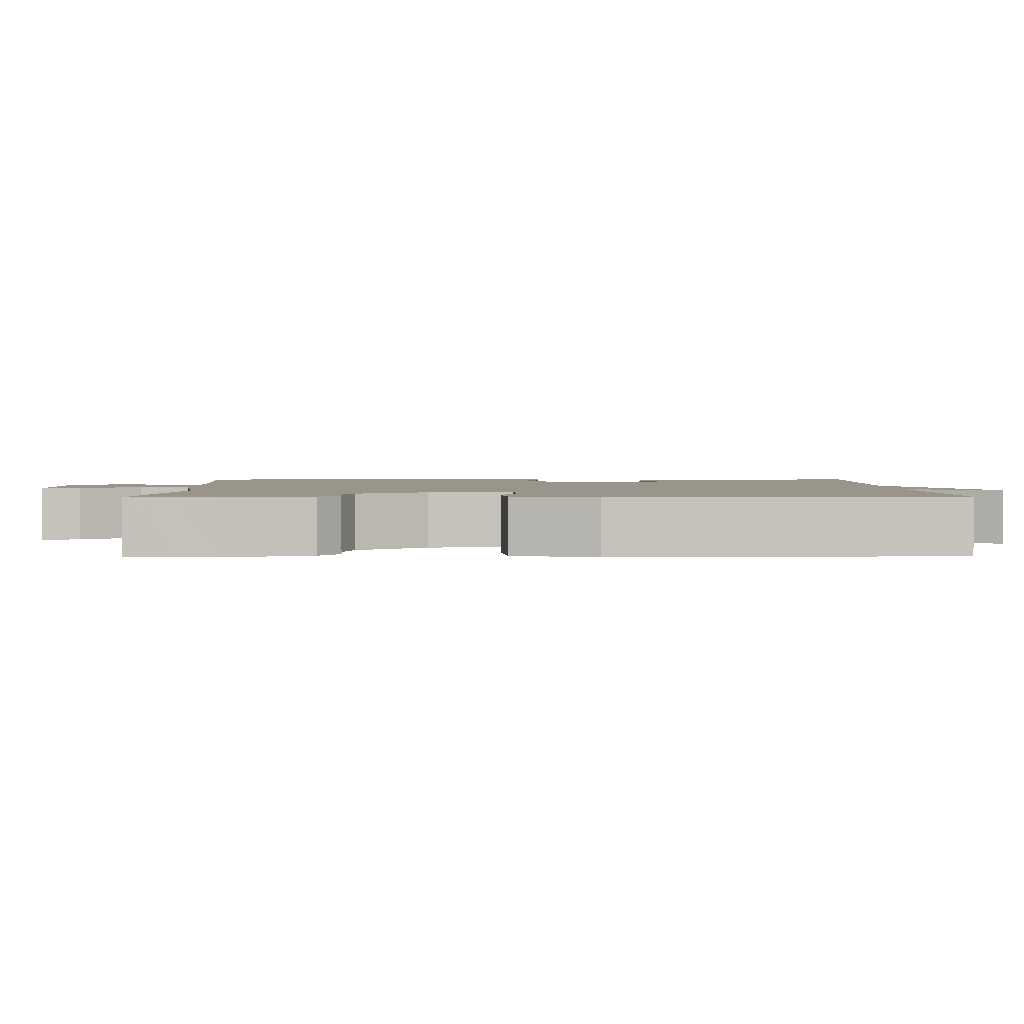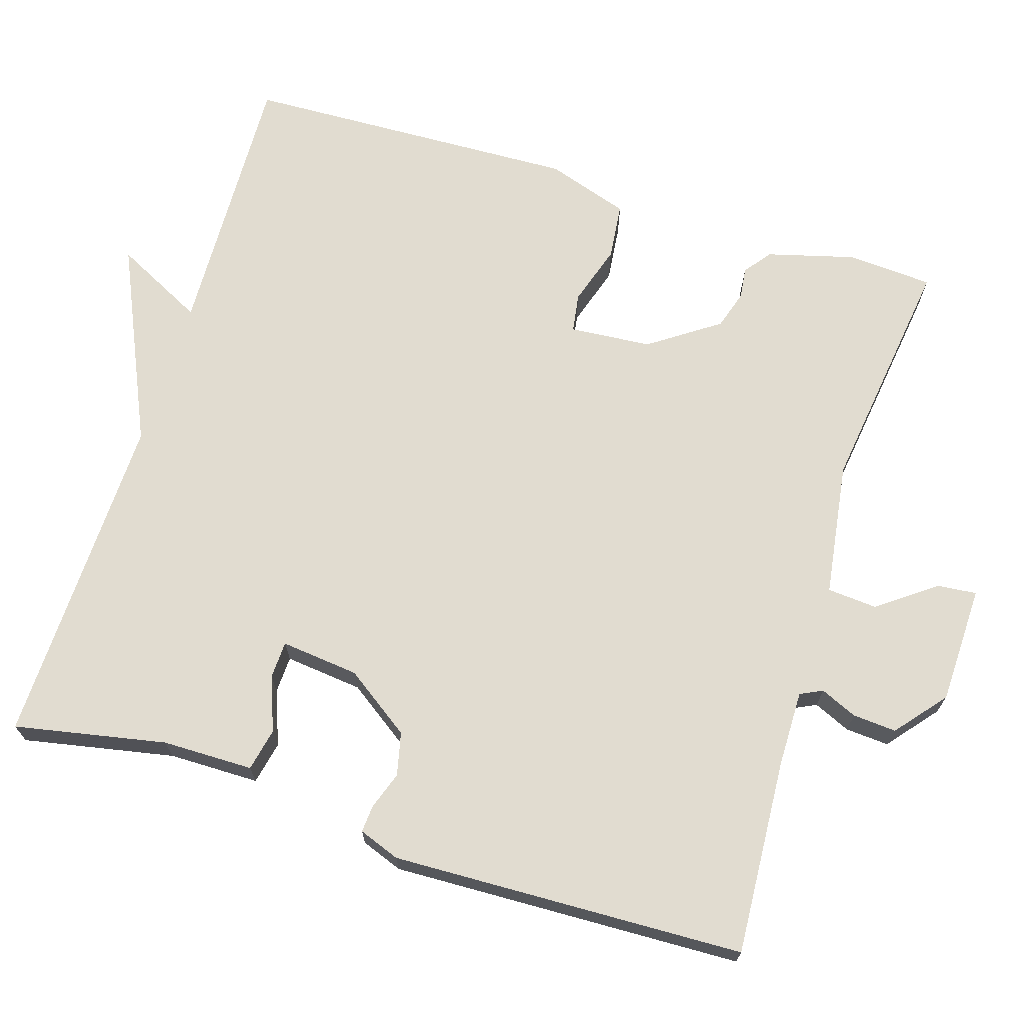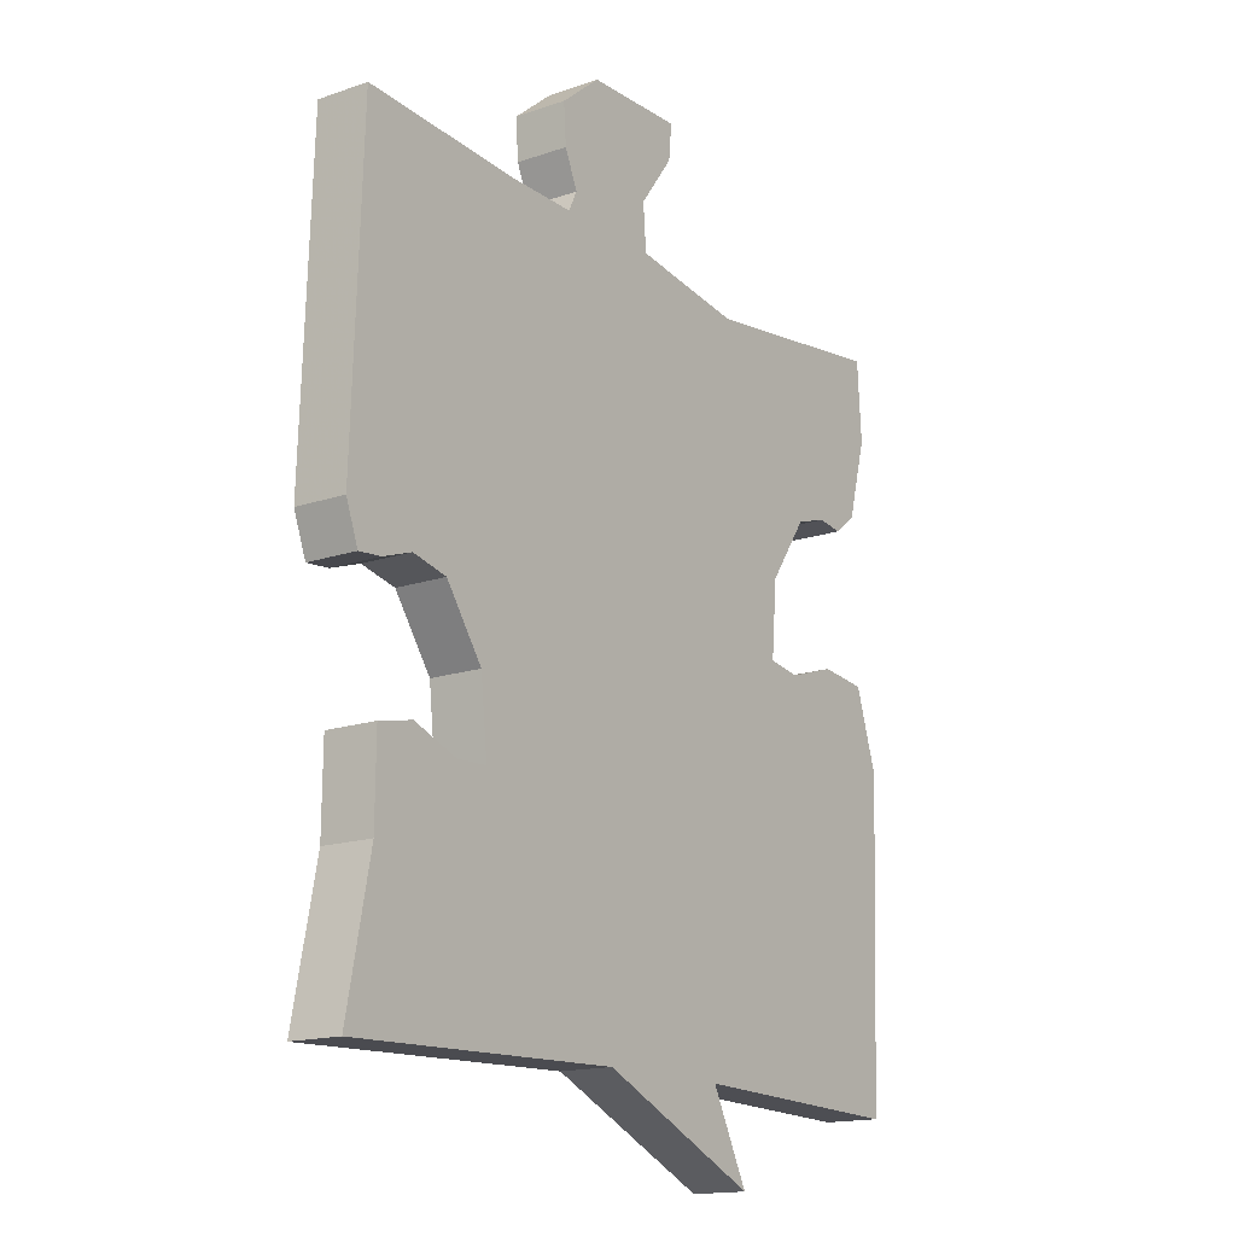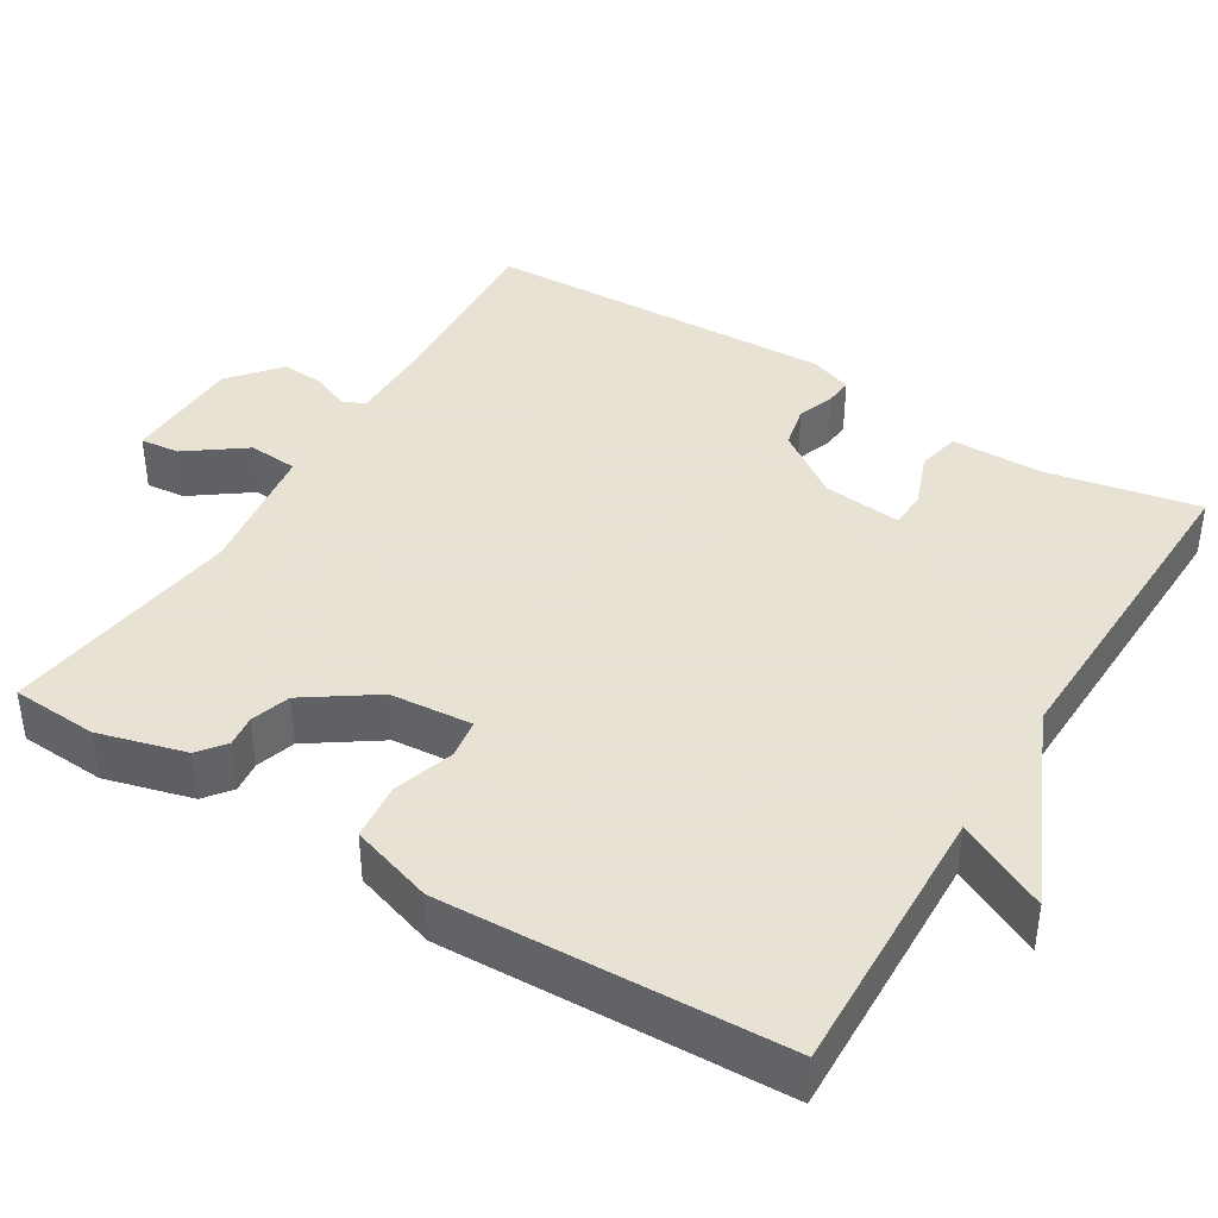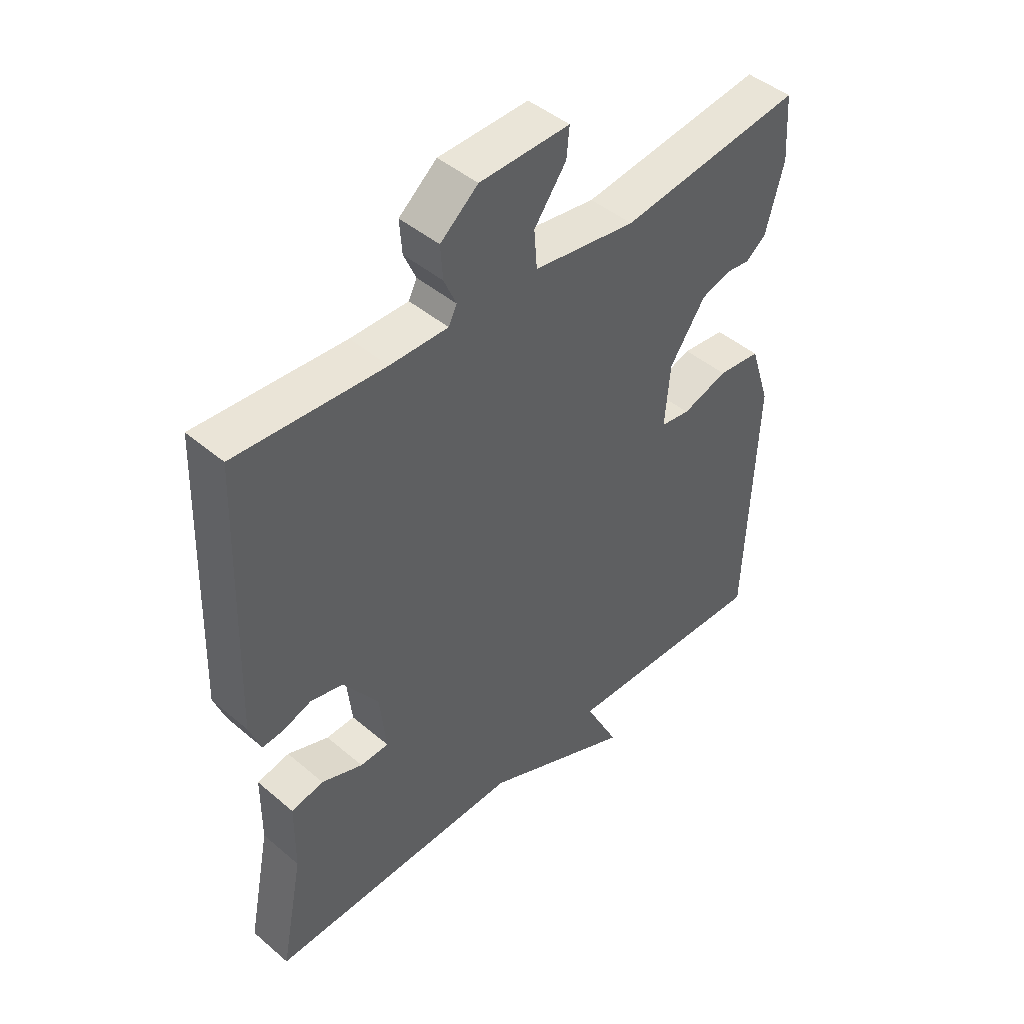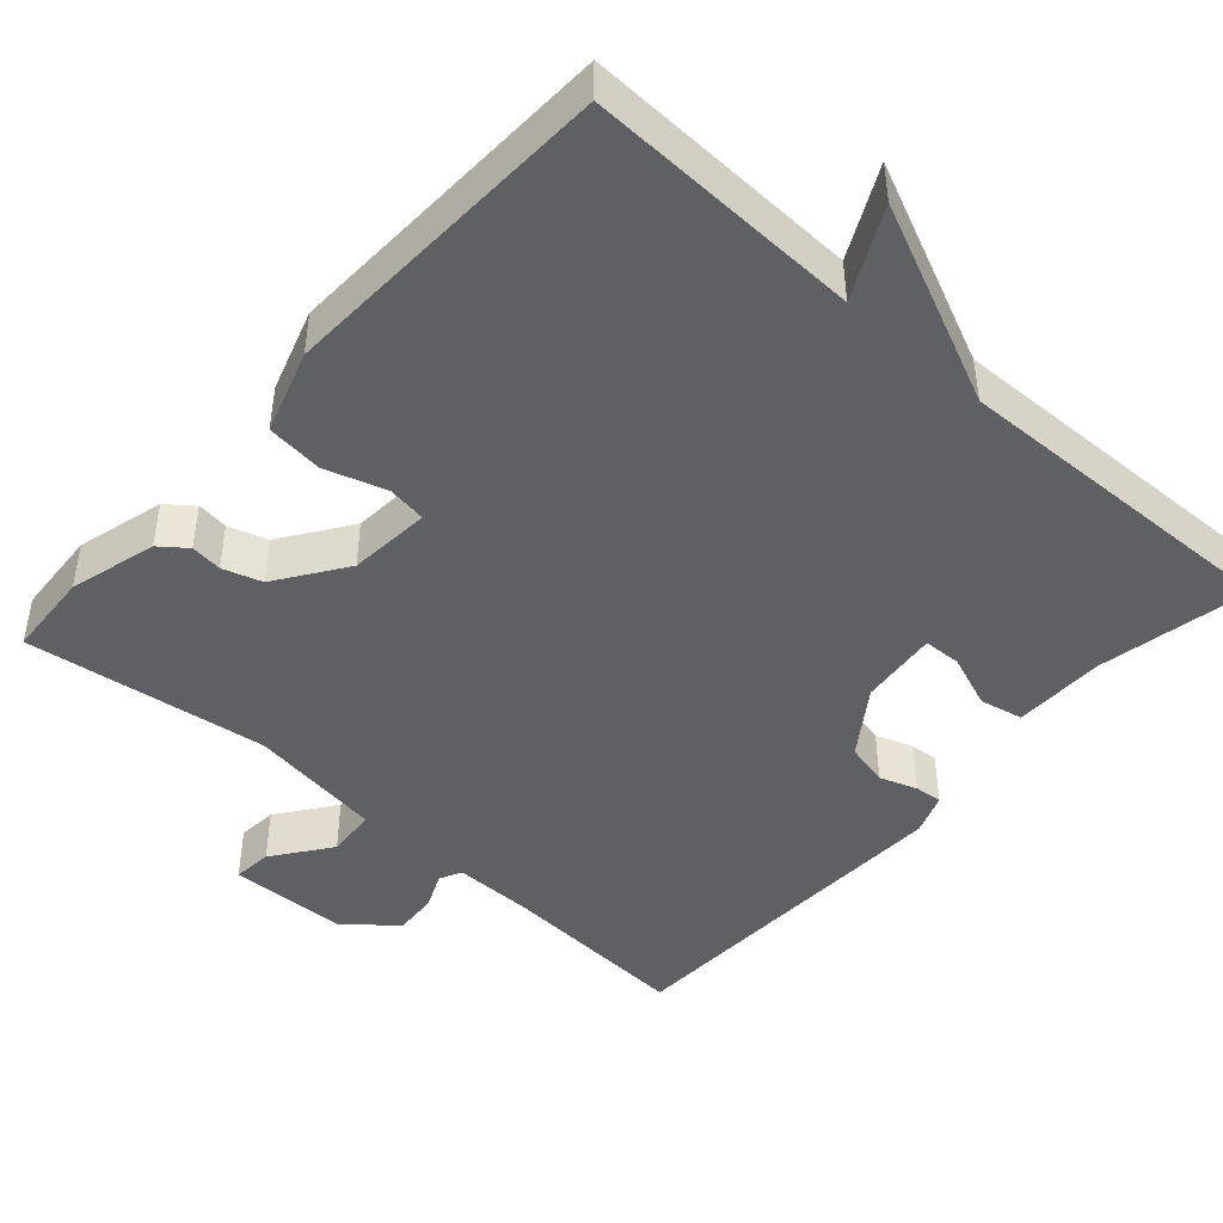
<metadata>
{"format":"obj","ext":"obj","renderer":"f3d","projection":"perspective","resolution":1024,"background":"white","views":[{"elev":2.0,"azim":89.0,"up":"+Y"},{"elev":69.4,"azim":-72.6,"up":"+Y"},{"elev":-15.8,"azim":-54.4,"up":"+Z"},{"elev":40.6,"azim":121.5,"up":"+Y"},{"elev":45.2,"azim":-45.6,"up":"+Z"},{"elev":-45.2,"azim":138.3,"up":"+Y"}]}
</metadata>
<code>
v 0.5 0.07 -0.5
v 0.141 0.07 -0.488
v 0.2 0.07 -0.605
v -0.059 0.07 -0.488
v -0.5 0.07 -0.5
v -0.461 0.07 -0.302
v -0.46 0.07 -0.183
v -0.404 0.07 -0.171
v -0.333 0.07 -0.198
v -0.284 0.07 -0.196
v -0.295 0.07 -0.094
v -0.355 0.07 -0.008
v -0.411 0.07 0.005
v -0.46 0.07 -0.012
v -0.496 0.07 -0.015
v -0.516 0.07 0.039
v -0.5 0.07 0.5
v -0.245 0.07 0.484
v -0.145 0.07 0.483
v -0.131 0.07 0.512
v -0.152 0.07 0.56
v -0.156 0.07 0.617
v -0.091 0.07 0.671
v 0.064 0.07 0.675
v 0.059 0.07 0.624
v 0.004 0.07 0.549
v 0.009 0.07 0.484
v 0.185 0.07 0.458
v 0.5 0.07 0.5
v 0.507 0.07 0.388
v 0.476 0.07 0.274
v 0.441 0.07 0.247
v 0.4 0.07 0.252
v 0.349 0.07 0.236
v 0.287 0.07 0.146
v 0.278 0.07 0.039
v 0.329 0.07 0.031
v 0.408 0.07 0.056
v 0.482 0.07 0.048
v 0.517 0.07 -0.06
v 0.5 0 -0.5
v 0.141 0 -0.488
v 0.2 0 -0.605
v -0.059 0 -0.488
v -0.5 0 -0.5
v -0.461 0 -0.302
v -0.46 0 -0.183
v -0.404 0 -0.171
v -0.333 0 -0.198
v -0.284 0 -0.196
v -0.295 0 -0.094
v -0.355 0 -0.008
v -0.411 0 0.005
v -0.46 0 -0.012
v -0.496 0 -0.015
v -0.516 0 0.039
v -0.5 0 0.5
v -0.245 0 0.484
v -0.145 0 0.483
v -0.131 0 0.512
v -0.152 0 0.56
v -0.156 0 0.617
v -0.091 0 0.671
v 0.064 0 0.675
v 0.059 0 0.624
v 0.004 0 0.549
v 0.009 0 0.484
v 0.185 0 0.458
v 0.5 0 0.5
v 0.507 0 0.388
v 0.476 0 0.274
v 0.441 0 0.247
v 0.4 0 0.252
v 0.349 0 0.236
v 0.287 0 0.146
v 0.278 0 0.039
v 0.329 0 0.031
v 0.408 0 0.056
v 0.482 0 0.048
v 0.517 0 -0.06
f 40 1 2
f 39 40 2
f 38 39 2
f 37 38 2
f 36 37 2
f 35 36 2
f 31 32 33
f 30 31 33
f 29 30 33
f 28 29 33
f 27 28 33 34
f 24 25 26
f 23 24 26
f 22 23 26
f 21 22 26
f 20 21 26
f 19 20 26 27
f 16 17 18
f 15 16 18
f 14 15 18
f 13 14 18
f 12 13 18 19
f 27 34 35
f 19 27 35
f 12 19 35
f 11 12 35
f 6 7 8 9
f 6 9 10
f 5 6 10
f 4 5 10
f 4 10 11
f 3 4 11
f 2 3 11
f 2 11 35
f 42 41 80
f 42 80 79
f 42 79 78
f 42 78 77
f 42 77 76
f 42 76 75
f 73 72 71
f 73 71 70
f 73 70 69
f 73 69 68
f 74 73 68 67
f 66 65 64
f 66 64 63
f 66 63 62
f 66 62 61
f 66 61 60
f 67 66 60 59
f 58 57 56
f 58 56 55
f 58 55 54
f 58 54 53
f 59 58 53 52
f 75 74 67
f 75 67 59
f 75 59 52
f 75 52 51
f 49 48 47 46
f 50 49 46
f 50 46 45
f 50 45 44
f 51 50 44
f 51 44 43
f 51 43 42
f 75 51 42
f 1 41 42 2
f 2 42 43 3
f 3 43 44 4
f 4 44 45 5
f 5 45 46 6
f 6 46 47 7
f 7 47 48 8
f 8 48 49 9
f 9 49 50 10
f 10 50 51 11
f 11 51 52 12
f 12 52 53 13
f 13 53 54 14
f 14 54 55 15
f 15 55 56 16
f 16 56 57 17
f 17 57 58 18
f 18 58 59 19
f 19 59 60 20
f 20 60 61 21
f 21 61 62 22
f 22 62 63 23
f 23 63 64 24
f 24 64 65 25
f 25 65 66 26
f 26 66 67 27
f 27 67 68 28
f 28 68 69 29
f 29 69 70 30
f 30 70 71 31
f 31 71 72 32
f 32 72 73 33
f 33 73 74 34
f 34 74 75 35
f 35 75 76 36
f 36 76 77 37
f 37 77 78 38
f 38 78 79 39
f 39 79 80 40
f 40 80 41 1

</code>
